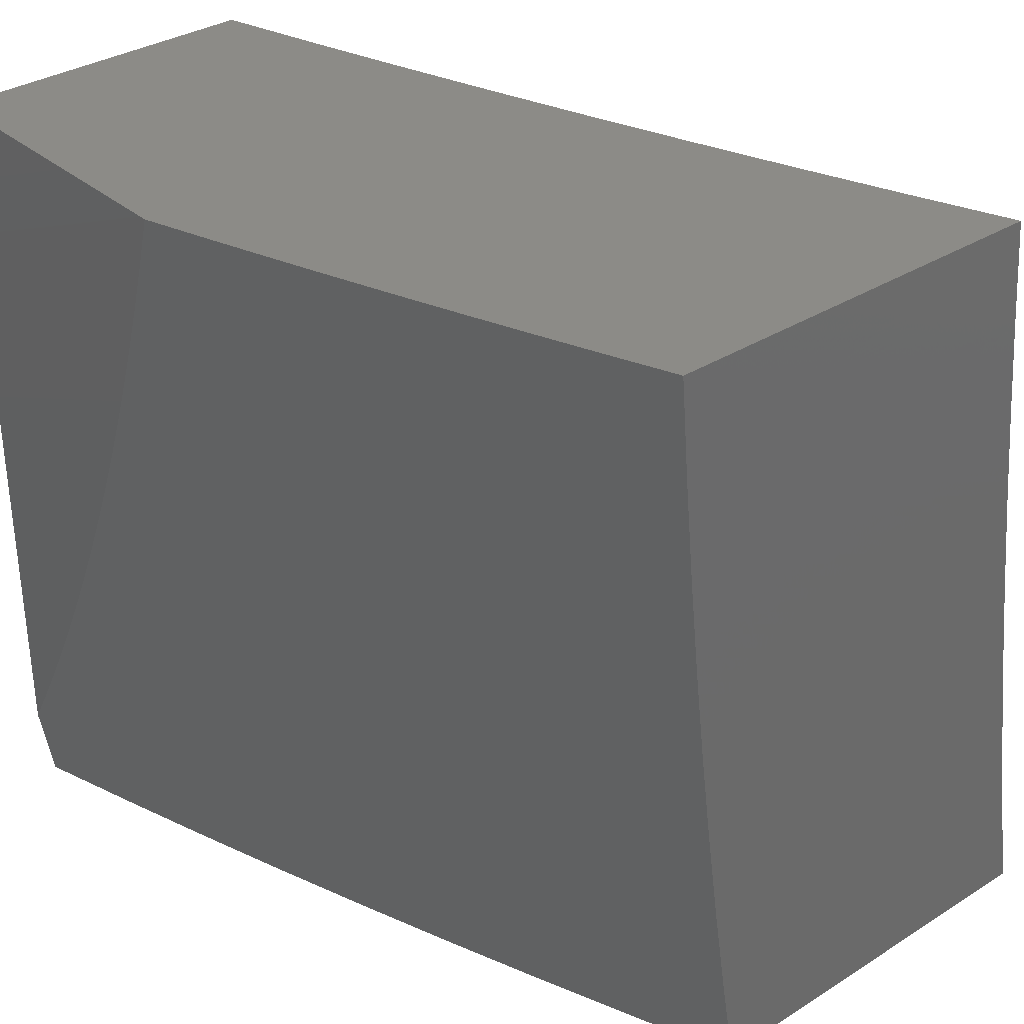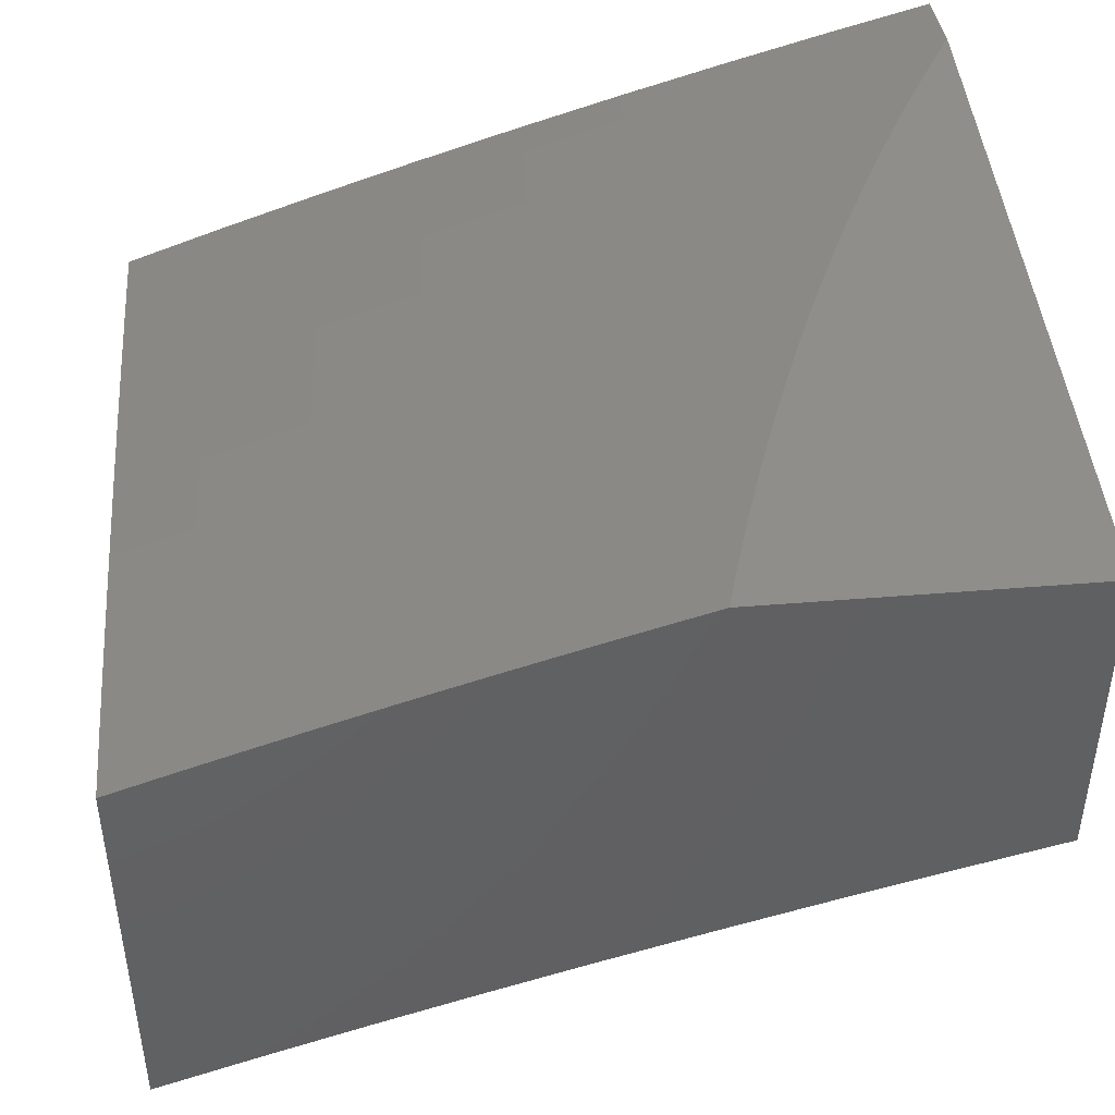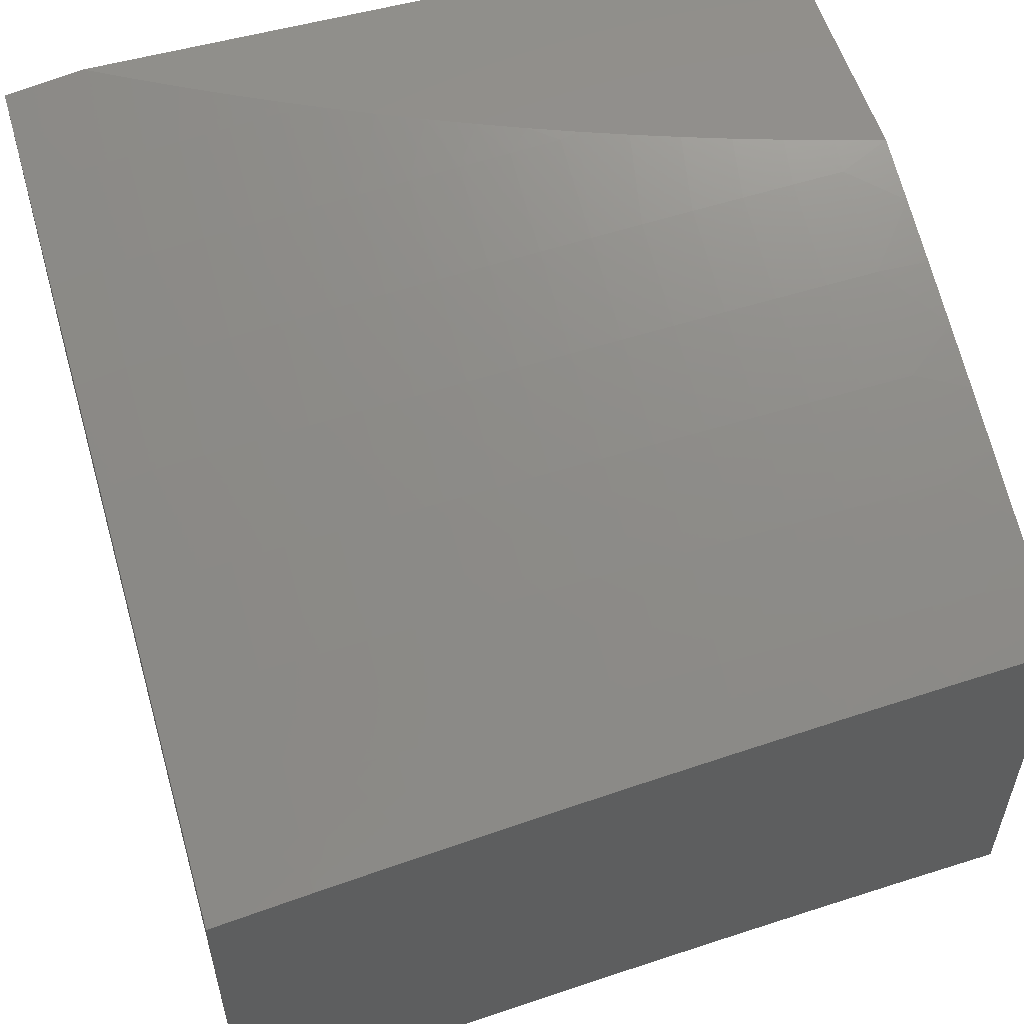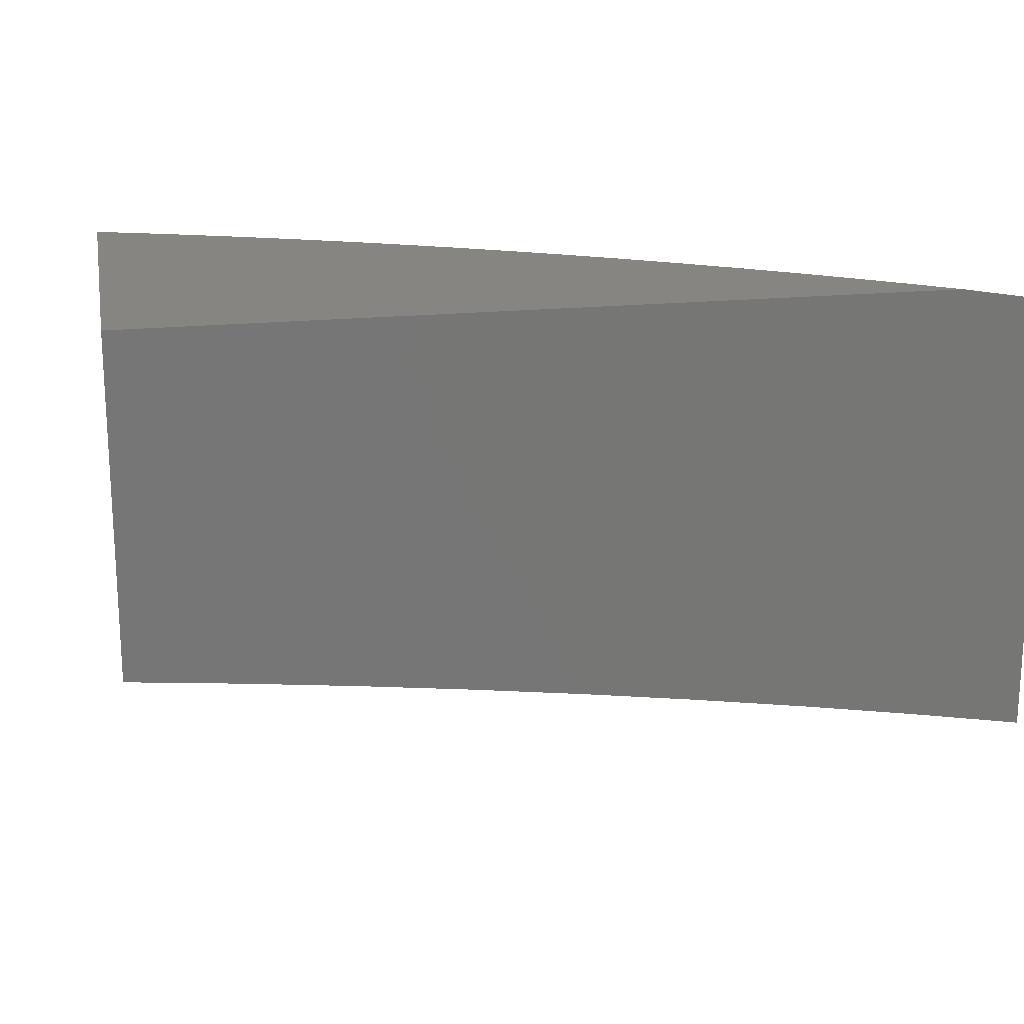
<metadata>
{"format":"stl","ext":"stl","renderer":"f3d","projection":"perspective","resolution":1024,"background":"white","views":[{"elev":33.5,"azim":-130.7,"up":"+Z"},{"elev":45.0,"azim":-5.4,"up":"+Y"},{"elev":55.3,"azim":-106.3,"up":"+Y"},{"elev":21.4,"azim":80.6,"up":"+Y"}]}
</metadata>
<code>
# stl→obj: 269 verts, 534 faces
v -4 10.18 -1.876
v -4 10.16 -2
v -3.875 10.22 -1.937
v -3.877 10.2 -2
v -3.753 10.25 -2
v -3.746 10.26 -1.937
v -3.629 10.29 -2
v -3.617 10.31 -1.937
v -3.504 10.33 -2
v -3.488 10.35 -1.937
v -3.379 10.37 -2
v -3.358 10.39 -1.937
v -3.253 10.41 -2
v -3.229 10.43 -1.937
v -3.127 10.45 -2
v -3.099 10.47 -1.937
v -3 10.48 -2
v -3 10.5 -1.876
v -3 10.52 -1.751
v -3.104 10.49 -1.811
v -3.102 10.48 -1.874
v -3 10.54 -1.626
v -3.11 10.5 -1.686
v -3.107 10.49 -1.748
v -3.234 10.45 -1.811
v -3.232 10.44 -1.874
v -3.361 10.4 -1.874
v -3 10.56 -1.501
v -3.114 10.52 -1.56
v -3.112 10.51 -1.623
v -3.24 10.46 -1.686
v -3.237 10.46 -1.748
v -3.367 10.42 -1.748
v -3.364 10.41 -1.811
v -3.494 10.37 -1.811
v -3.491 10.36 -1.874
v -3.62 10.32 -1.874
v -3 10.57 -1.376
v -3.119 10.53 -1.435
v -3.117 10.53 -1.498
v -3.245 10.48 -1.56
v -3.242 10.47 -1.623
v -3.372 10.43 -1.623
v -3.37 10.43 -1.686
v -3.5 10.38 -1.686
v -3.497 10.38 -1.748
v -3.626 10.33 -1.748
v -3.623 10.32 -1.811
v -3.753 10.28 -1.811
v -3.75 10.27 -1.874
v -3.879 10.23 -1.874
v -3 10.59 -1.251
v -3.123 10.55 -1.31
v -3.121 10.54 -1.373
v -3.249 10.5 -1.435
v -3.247 10.49 -1.498
v -3.377 10.45 -1.498
v -3.375 10.44 -1.56
v -3.505 10.4 -1.56
v -3.502 10.39 -1.623
v -3.632 10.35 -1.623
v -3.629 10.34 -1.686
v -3.759 10.3 -1.686
v -3.756 10.29 -1.748
v -3.885 10.24 -1.748
v -3.882 10.23 -1.811
v -4 10.2 -1.751
v -3 10.6 -1.126
v -3.126 10.56 -1.186
v -3.125 10.55 -1.248
v -3.253 10.51 -1.31
v -3.251 10.5 -1.373
v -3.382 10.46 -1.373
v -3.38 10.46 -1.435
v -3.51 10.41 -1.435
v -3.508 10.41 -1.498
v -3.638 10.36 -1.498
v -3.635 10.36 -1.56
v -3.765 10.31 -1.56
v -3.762 10.31 -1.623
v -3.891 10.26 -1.623
v -3.888 10.25 -1.686
v -4 10.22 -1.626
v -3 10.61 -1
v -3.13 10.57 -1.062
v -3.128 10.56 -1.124
v -3.257 10.52 -1.186
v -3.255 10.52 -1.248
v -3.386 10.48 -1.248
v -3.384 10.47 -1.31
v -3.514 10.43 -1.31
v -3.512 10.42 -1.373
v -3.642 10.38 -1.373
v -3.64 10.37 -1.435
v -3.77 10.33 -1.435
v -3.767 10.32 -1.498
v -3.897 10.27 -1.498
v -3.894 10.27 -1.56
v -4 10.24 -1.501
v -3.127 10.58 -1
v -3.253 10.54 -1
v -3.261 10.53 -1.062
v -3.378 10.5 -1
v -3.391 10.49 -1.062
v -3.504 10.46 -1
v -3.522 10.45 -1.062
v -3.628 10.42 -1
v -3.653 10.41 -1.062
v -3.753 10.38 -1
v -3.783 10.36 -1.062
v -3.877 10.34 -1
v -3.913 10.32 -1.062
v -4 10.29 -1
v -4 10.28 -1.126
v -4 10.27 -1.251
v -3.909 10.31 -1.186
v -3.911 10.31 -1.124
v -4 10.25 -1.376
v -3.905 10.29 -1.31
v -3.907 10.3 -1.248
v -3.779 10.35 -1.186
v -3.781 10.36 -1.124
v -3.651 10.4 -1.124
v -3.9 10.28 -1.435
v -3.902 10.29 -1.373
v -3.775 10.34 -1.31
v -3.777 10.35 -1.248
v -3.647 10.39 -1.248
v -3.649 10.4 -1.186
v -3.519 10.44 -1.186
v -3.52 10.45 -1.124
v -3.39 10.49 -1.124
v -3.773 10.33 -1.373
v -3.645 10.39 -1.31
v -3.517 10.43 -1.248
v -3.388 10.48 -1.186
v -3.259 10.53 -1.124
v -3 11 -1.9
v -3 10.98 -2
v -3.124 10.96 -1.937
v -3.127 10.95 -2
v -3.25 10.92 -1.937
v -3.253 10.91 -2
v -3.376 10.88 -1.937
v -3.378 10.87 -2
v -3.502 10.84 -1.937
v -3.504 10.83 -2
v -3.628 10.8 -1.937
v -3.629 10.79 -2
v -3.753 10.76 -1.937
v -3.753 10.75 -2
v -3.878 10.72 -1.937
v -3.877 10.71 -2
v -4 10.66 -2
v -4 10.68 -1.876
v -3.882 10.72 -1.874
v -3.756 10.77 -1.874
v -3.631 10.81 -1.874
v -3.505 10.85 -1.874
v -3.379 10.89 -1.874
v -3.253 10.93 -1.874
v -3.127 10.97 -1.874
v -3.031 11 -1.848
v -3.13 10.98 -1.811
v -3.061 11 -1.794
v -3.132 10.99 -1.748
v -3.09 11 -1.74
v -3.135 11 -1.686
v -3.119 11 -1.686
v -3.146 11 -1.631
v -3.261 10.96 -1.686
v -3.264 10.97 -1.623
v -3.39 10.93 -1.623
v -3.392 10.94 -1.56
v -3.519 10.9 -1.56
v -3.521 10.9 -1.498
v -3.647 10.86 -1.498
v -3.65 10.87 -1.435
v -3.776 10.83 -1.435
v -3.778 10.83 -1.373
v -3.905 10.79 -1.373
v -3.907 10.79 -1.31
v -4 10.75 -1.376
v -4 10.77 -1.251
v -3.885 10.73 -1.811
v -4 10.7 -1.751
v -3.888 10.74 -1.748
v -3.891 10.75 -1.686
v -3.763 10.79 -1.748
v -3.766 10.8 -1.686
v -3.637 10.83 -1.748
v -3.64 10.84 -1.686
v -3.511 10.87 -1.748
v -3.514 10.88 -1.686
v -3.385 10.91 -1.748
v -3.387 10.92 -1.686
v -3.259 10.95 -1.748
v -4 10.72 -1.626
v -3.894 10.76 -1.623
v -3.768 10.8 -1.623
v -3.642 10.85 -1.623
v -3.516 10.89 -1.623
v -3.897 10.77 -1.56
v -4 10.74 -1.501
v -3.9 10.77 -1.498
v -3.902 10.78 -1.435
v -3.774 10.82 -1.498
v -4 10.78 -1.126
v -3.911 10.81 -1.186
v -3.909 10.8 -1.248
v -3.781 10.84 -1.31
v -3.652 10.88 -1.373
v -3.523 10.91 -1.435
v -3.395 10.94 -1.498
v -3.266 10.97 -1.56
v -3.172 11 -1.575
v -4 10.79 -1
v -3.915 10.82 -1.062
v -3.913 10.81 -1.124
v -3.785 10.85 -1.186
v -3.783 10.85 -1.248
v -3.656 10.89 -1.248
v -3.654 10.88 -1.31
v -3.528 10.92 -1.31
v -3.526 10.92 -1.373
v -3.399 10.96 -1.373
v -3.397 10.95 -1.435
v -3.27 10.99 -1.435
v -3.268 10.98 -1.498
v -3.223 11 -1.463
v -3.198 11 -1.519
v -3.924 10.82 -1
v -3.847 10.85 -1
v -3.789 10.86 -1.062
v -3.771 10.87 -1
v -3.694 10.9 -1
v -3.662 10.91 -1.062
v -3.617 10.93 -1
v -3.535 10.95 -1.062
v -3.54 10.95 -1
v -3.463 10.98 -1
v -3.408 10.99 -1.062
v -3.385 11 -1
v -3.368 11 -1.059
v -3.35 11 -1.118
v -3.407 10.98 -1.124
v -3.533 10.94 -1.124
v -3.66 10.9 -1.124
v -3.787 10.86 -1.124
v -3.332 11 -1.176
v -3.405 10.98 -1.186
v -3.532 10.94 -1.186
v -3.658 10.89 -1.186
v -3.312 11 -1.234
v -3.403 10.97 -1.248
v -3.53 10.93 -1.248
v -3.291 11 -1.292
v -3.401 10.96 -1.31
v -3.269 11 -1.349
v -3.272 11 -1.373
v -3.246 11 -1.406
v -3.256 10.94 -1.811
v -3.382 10.9 -1.811
v -3.508 10.86 -1.811
v -3.634 10.82 -1.811
v -3.76 10.78 -1.811
v -3.645 10.85 -1.56
v -3.771 10.81 -1.56
v -3 11 -1
f 1 2 3
f 3 2 4
f 3 4 5
f 3 5 6
f 6 5 7
f 6 7 8
f 8 7 9
f 8 9 10
f 10 9 11
f 10 11 12
f 12 11 13
f 12 13 14
f 14 13 15
f 14 15 16
f 16 15 17
f 16 17 18
f 19 20 18
f 18 20 21
f 18 21 16
f 16 21 14
f 22 23 19
f 19 23 24
f 19 24 20
f 20 24 25
f 20 25 26
f 26 25 27
f 26 27 12
f 12 27 10
f 28 29 22
f 22 29 30
f 22 30 23
f 23 30 31
f 23 31 32
f 32 31 33
f 32 33 34
f 34 33 35
f 34 35 36
f 36 35 37
f 36 37 8
f 8 37 6
f 38 39 28
f 28 39 40
f 28 40 29
f 29 40 41
f 29 41 42
f 42 41 43
f 42 43 44
f 44 43 45
f 44 45 46
f 46 45 47
f 46 47 48
f 48 47 49
f 48 49 50
f 50 49 51
f 50 51 3
f 3 51 1
f 52 53 38
f 38 53 54
f 38 54 39
f 39 54 55
f 39 55 56
f 56 55 57
f 56 57 58
f 58 57 59
f 58 59 60
f 60 59 61
f 60 61 62
f 62 61 63
f 62 63 64
f 64 63 65
f 64 65 66
f 66 65 67
f 66 67 1
f 68 69 52
f 52 69 70
f 52 70 53
f 53 70 71
f 53 71 72
f 72 71 73
f 72 73 74
f 74 73 75
f 74 75 76
f 76 75 77
f 76 77 78
f 78 77 79
f 78 79 80
f 80 79 81
f 80 81 82
f 82 81 83
f 82 83 67
f 84 85 68
f 68 85 86
f 68 86 69
f 69 86 87
f 69 87 88
f 88 87 89
f 88 89 90
f 90 89 91
f 90 91 92
f 92 91 93
f 92 93 94
f 94 93 95
f 94 95 96
f 96 95 97
f 96 97 98
f 98 97 99
f 98 99 83
f 84 100 85
f 85 100 101
f 85 101 102
f 102 101 103
f 102 103 104
f 104 103 105
f 104 105 106
f 106 105 107
f 106 107 108
f 108 107 109
f 108 109 110
f 110 109 111
f 110 111 112
f 112 111 113
f 112 113 114
f 115 116 114
f 114 116 117
f 114 117 112
f 112 117 110
f 118 119 115
f 115 119 120
f 115 120 116
f 116 120 121
f 116 121 122
f 122 121 123
f 122 123 108
f 108 123 106
f 99 124 118
f 118 124 125
f 118 125 119
f 119 125 126
f 119 126 127
f 127 126 128
f 127 128 129
f 129 128 130
f 129 130 131
f 131 130 132
f 131 132 104
f 104 132 102
f 66 1 51
f 82 67 65
f 64 66 49
f 49 66 51
f 98 83 81
f 80 82 63
f 63 82 65
f 124 99 97
f 96 98 79
f 79 98 81
f 97 95 124
f 124 95 133
f 124 133 125
f 125 133 126
f 121 120 127
f 127 120 119
f 110 117 122
f 122 117 116
f 3 6 50
f 50 6 37
f 50 37 48
f 48 37 35
f 48 35 46
f 46 35 33
f 46 33 44
f 44 33 31
f 44 31 42
f 42 31 30
f 42 30 29
f 62 64 47
f 47 64 49
f 78 80 61
f 61 80 63
f 94 96 77
f 77 96 79
f 95 93 133
f 133 93 134
f 133 134 126
f 126 134 128
f 123 121 129
f 129 121 127
f 108 110 122
f 60 62 45
f 45 62 47
f 76 78 59
f 59 78 61
f 92 94 75
f 75 94 77
f 93 91 134
f 134 91 135
f 134 135 128
f 128 135 130
f 106 123 131
f 131 123 129
f 8 10 36
f 36 10 27
f 36 27 34
f 34 27 25
f 34 25 32
f 32 25 24
f 32 24 23
f 58 60 43
f 43 60 45
f 74 76 57
f 57 76 59
f 90 92 73
f 73 92 75
f 91 89 135
f 135 89 136
f 135 136 130
f 130 136 132
f 104 106 131
f 56 58 41
f 41 58 43
f 72 74 55
f 55 74 57
f 88 90 71
f 71 90 73
f 89 87 136
f 136 87 137
f 136 137 132
f 132 137 102
f 12 14 26
f 26 14 21
f 26 21 20
f 39 56 40
f 40 56 41
f 53 72 54
f 54 72 55
f 69 88 70
f 70 88 71
f 85 102 137
f 85 137 86
f 86 137 87
f 138 139 140
f 140 139 141
f 140 141 142
f 142 141 143
f 142 143 144
f 144 143 145
f 144 145 146
f 146 145 147
f 146 147 148
f 148 147 149
f 148 149 150
f 150 149 151
f 150 151 152
f 152 151 153
f 152 153 154
f 154 155 152
f 152 155 156
f 152 156 150
f 150 156 157
f 150 157 148
f 148 157 158
f 148 158 146
f 146 158 159
f 146 159 144
f 144 159 160
f 144 160 142
f 142 160 161
f 142 161 140
f 140 161 162
f 140 162 138
f 138 162 163
f 163 162 164
f 163 164 165
f 165 164 166
f 165 166 167
f 167 166 168
f 167 168 169
f 169 168 170
f 170 168 171
f 170 171 172
f 172 171 173
f 172 173 174
f 174 173 175
f 174 175 176
f 176 175 177
f 176 177 178
f 178 177 179
f 178 179 180
f 180 179 181
f 180 181 182
f 182 181 183
f 182 183 184
f 156 155 185
f 185 155 186
f 185 186 187
f 187 186 188
f 187 188 189
f 189 188 190
f 189 190 191
f 191 190 192
f 191 192 193
f 193 192 194
f 193 194 195
f 195 194 196
f 195 196 197
f 197 196 171
f 197 171 166
f 166 171 168
f 186 198 188
f 188 198 199
f 188 199 190
f 190 199 200
f 190 200 192
f 192 200 201
f 192 201 194
f 194 201 202
f 194 202 196
f 196 202 173
f 196 173 171
f 199 198 203
f 203 198 204
f 203 204 205
f 205 204 206
f 205 206 207
f 207 206 179
f 207 179 177
f 204 183 206
f 206 183 181
f 206 181 179
f 208 209 184
f 184 209 210
f 184 210 182
f 182 210 211
f 182 211 180
f 180 211 212
f 180 212 178
f 178 212 213
f 178 213 176
f 176 213 214
f 176 214 174
f 174 214 215
f 174 215 172
f 172 215 216
f 172 216 170
f 217 218 208
f 208 218 219
f 208 219 209
f 209 219 220
f 209 220 221
f 221 220 222
f 221 222 223
f 223 222 224
f 223 224 225
f 225 224 226
f 225 226 227
f 227 226 228
f 227 228 229
f 229 228 230
f 229 230 231
f 217 232 218
f 218 232 233
f 218 233 234
f 234 233 235
f 234 235 236
f 234 236 237
f 237 236 238
f 237 238 239
f 239 238 240
f 239 240 241
f 239 241 242
f 242 241 243
f 242 243 244
f 244 245 242
f 242 245 246
f 242 246 239
f 239 246 247
f 239 247 237
f 237 247 248
f 237 248 234
f 234 248 249
f 234 249 218
f 218 249 219
f 245 250 246
f 246 250 251
f 246 251 247
f 247 251 252
f 247 252 248
f 248 252 253
f 248 253 249
f 249 253 220
f 249 220 219
f 250 254 251
f 251 254 255
f 251 255 252
f 252 255 256
f 252 256 253
f 253 256 222
f 253 222 220
f 254 257 255
f 255 257 258
f 255 258 256
f 256 258 224
f 256 224 222
f 257 259 258
f 258 259 226
f 258 226 224
f 226 259 260
f 260 259 261
f 260 261 228
f 228 261 230
f 229 231 215
f 215 231 216
f 197 166 164
f 164 162 262
f 262 162 161
f 262 161 263
f 263 161 160
f 263 160 264
f 264 160 159
f 264 159 265
f 265 159 158
f 265 158 266
f 266 158 157
f 266 157 185
f 185 157 156
f 195 197 262
f 262 197 164
f 195 262 263
f 227 229 214
f 214 229 215
f 226 260 228
f 193 195 263
f 193 263 264
f 175 173 202
f 225 227 213
f 213 227 214
f 191 193 264
f 191 264 265
f 175 202 267
f 267 202 201
f 267 201 268
f 268 201 200
f 268 200 203
f 203 200 199
f 223 225 212
f 212 225 213
f 189 191 265
f 189 265 266
f 207 177 267
f 267 177 175
f 207 267 268
f 221 223 211
f 211 223 212
f 187 189 266
f 187 266 185
f 205 207 268
f 205 268 203
f 209 221 210
f 210 221 211
f 84 68 269
f 269 68 52
f 269 52 38
f 269 38 138
f 138 38 28
f 138 28 22
f 138 22 139
f 139 22 19
f 139 19 18
f 18 17 139
f 15 143 17
f 17 143 141
f 17 141 139
f 143 15 145
f 145 15 13
f 145 13 147
f 147 13 11
f 147 11 149
f 149 11 9
f 149 9 151
f 151 9 7
f 151 7 153
f 153 7 5
f 153 5 154
f 154 5 4
f 154 4 2
f 113 111 217
f 217 111 109
f 217 109 107
f 105 233 107
f 107 233 232
f 107 232 217
f 103 236 105
f 105 236 235
f 105 235 233
f 101 240 103
f 103 240 238
f 103 238 236
f 240 101 241
f 241 101 100
f 241 100 243
f 243 100 269
f 269 100 84
f 2 1 154
f 154 1 67
f 154 67 155
f 155 67 83
f 155 83 186
f 186 83 99
f 186 99 198
f 198 99 118
f 198 118 204
f 204 118 115
f 204 115 183
f 183 115 114
f 183 114 184
f 184 114 208
f 208 114 113
f 208 113 217
f 138 163 269
f 269 163 165
f 269 165 167
f 167 169 269
f 269 169 170
f 269 170 216
f 216 231 269
f 269 231 230
f 269 230 261
f 261 259 269
f 269 259 257
f 269 257 254
f 254 250 269
f 269 250 245
f 269 245 244
f 244 243 269

</code>
